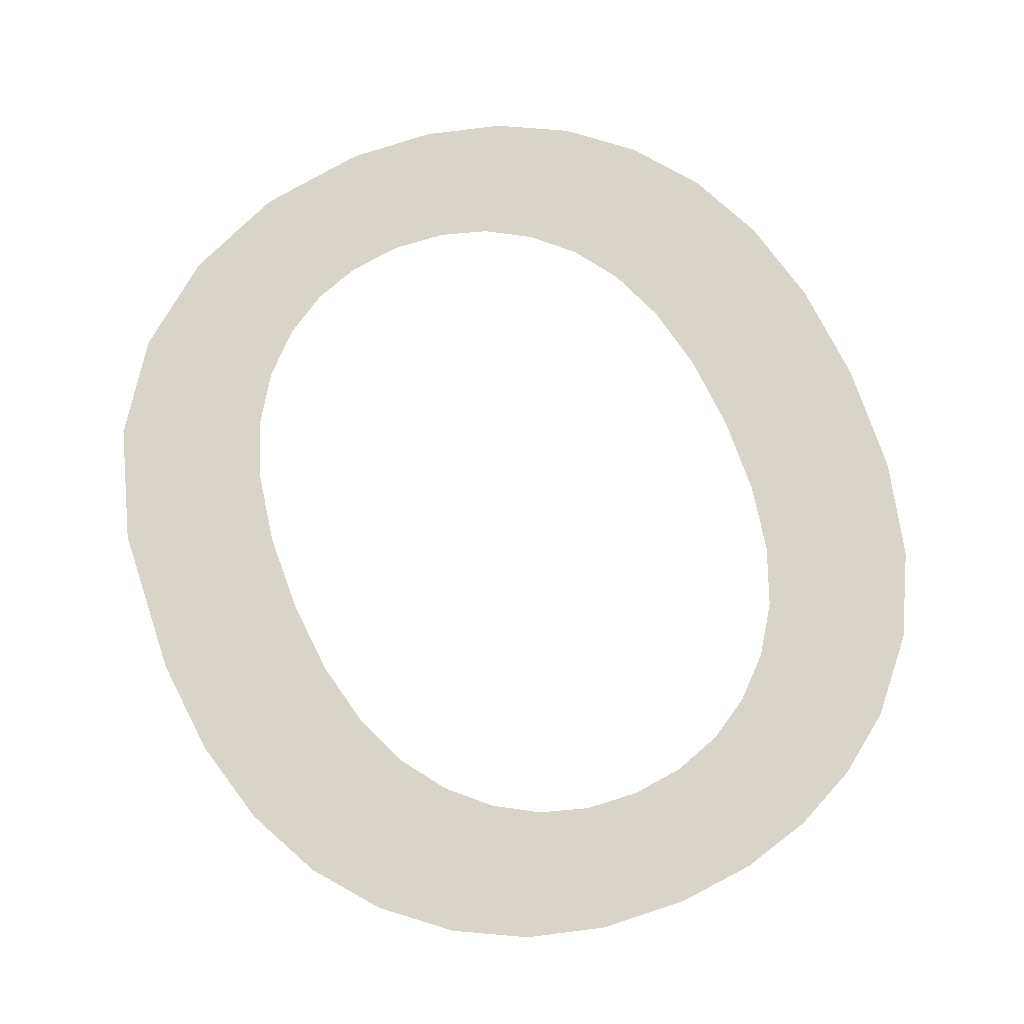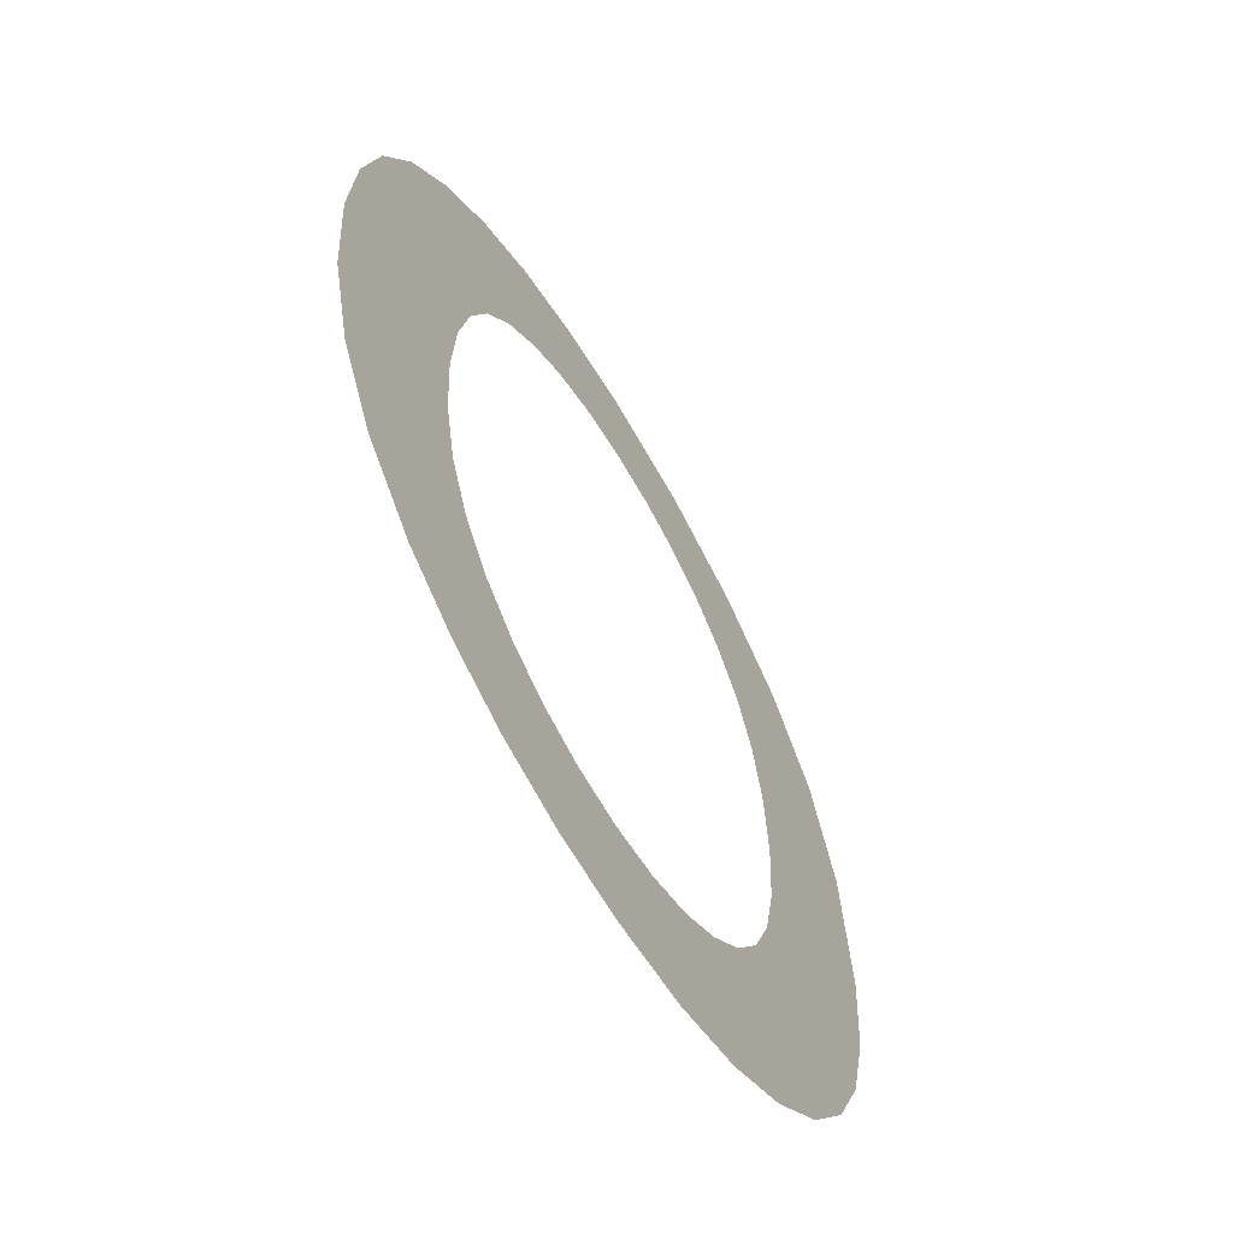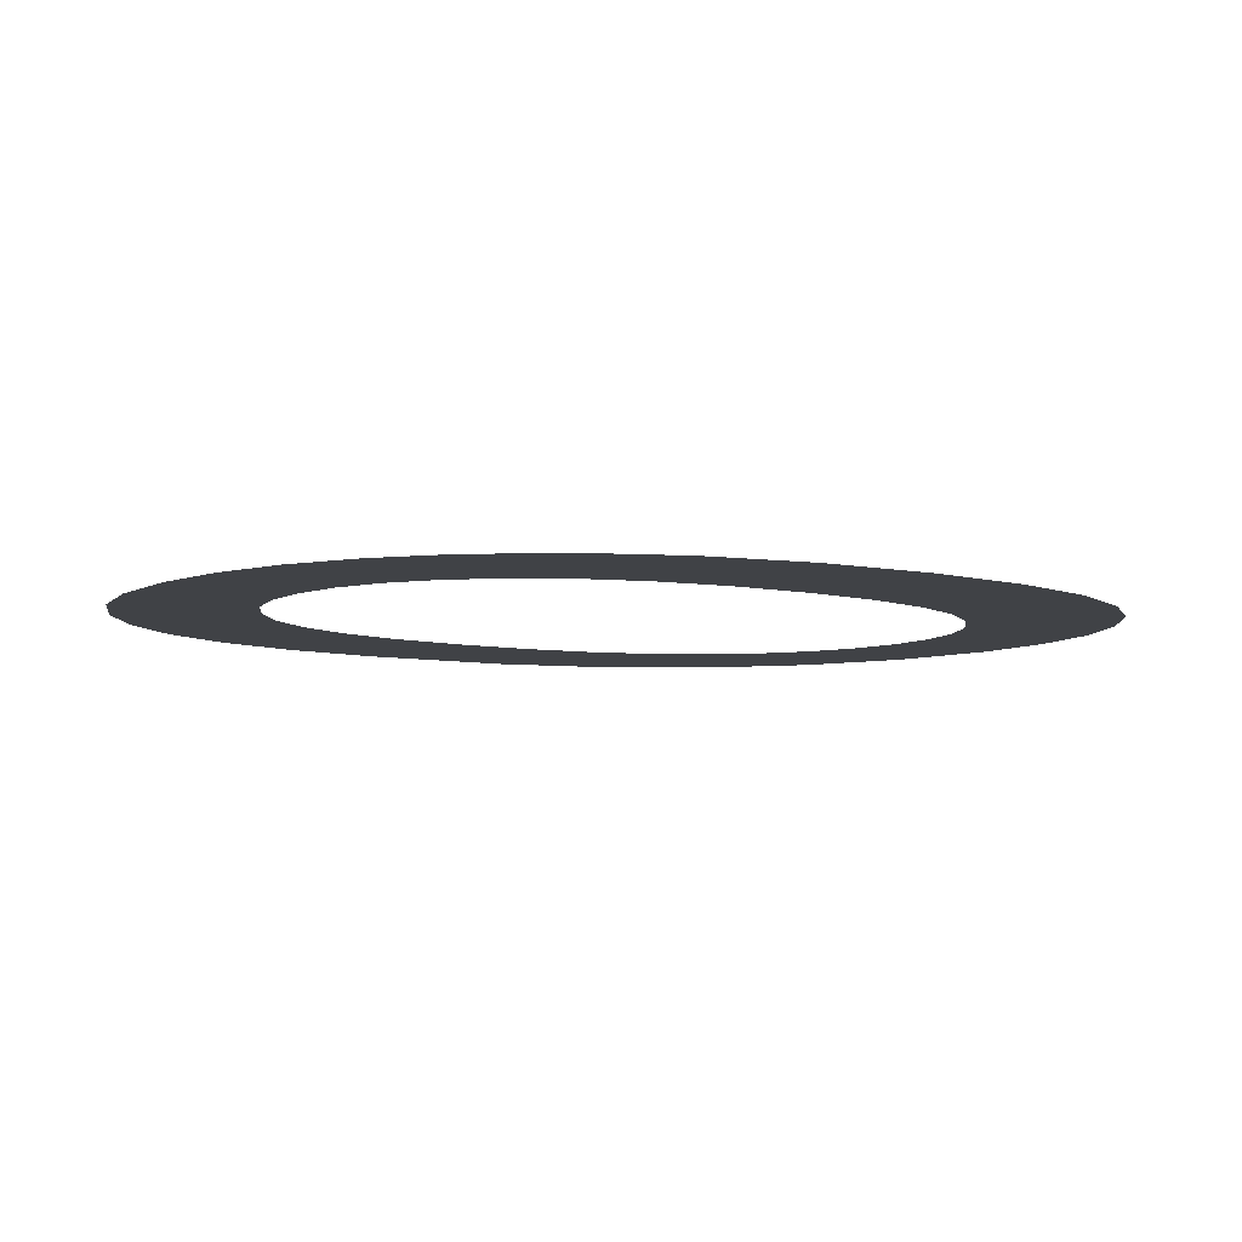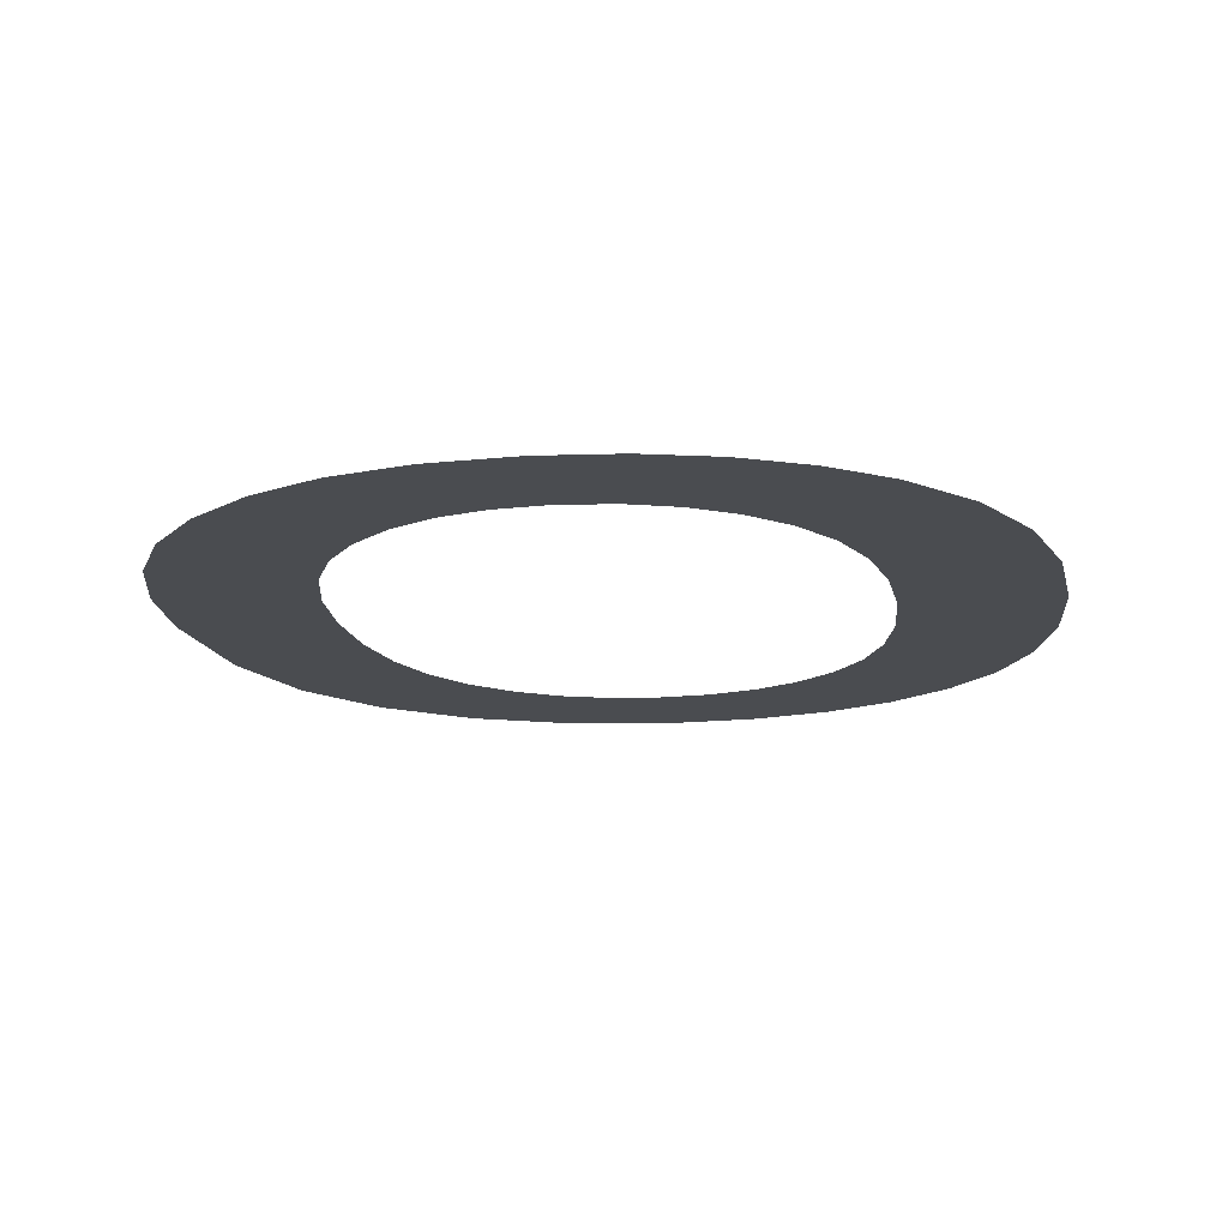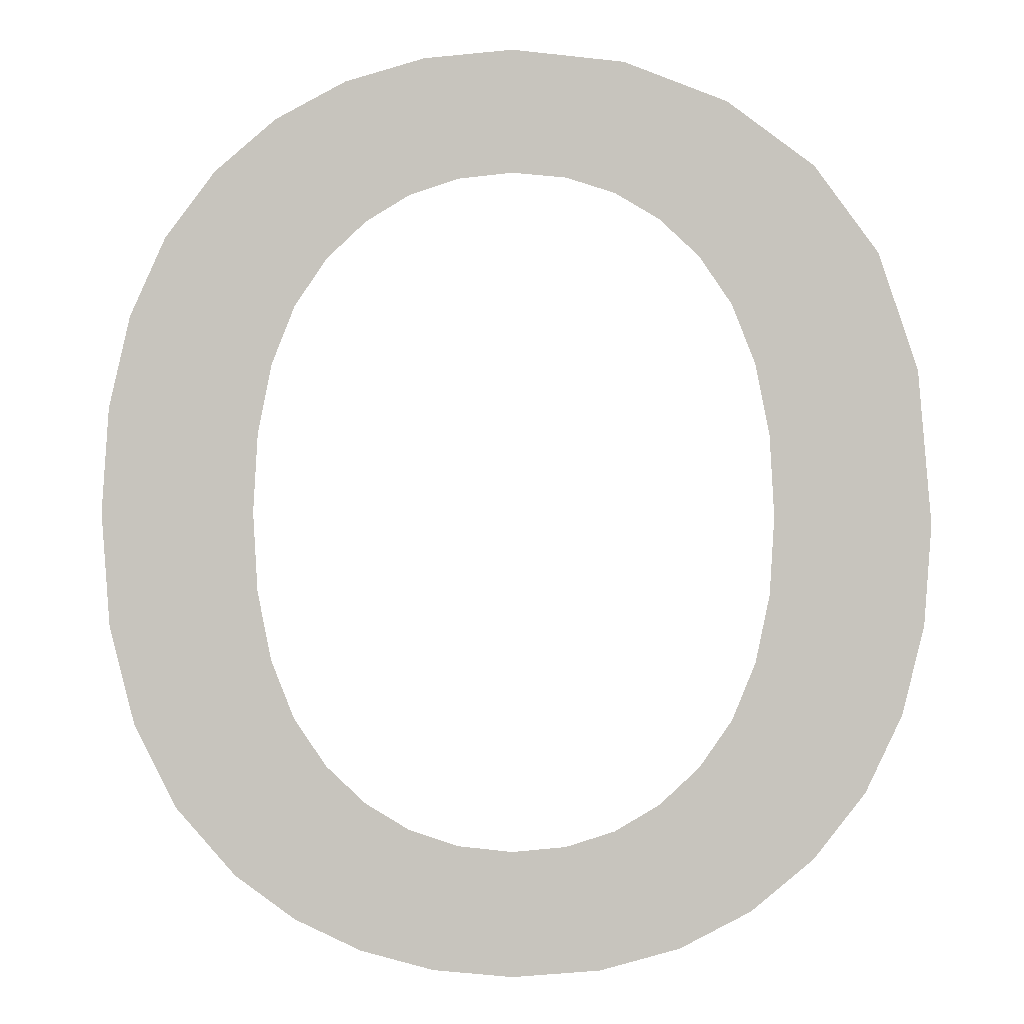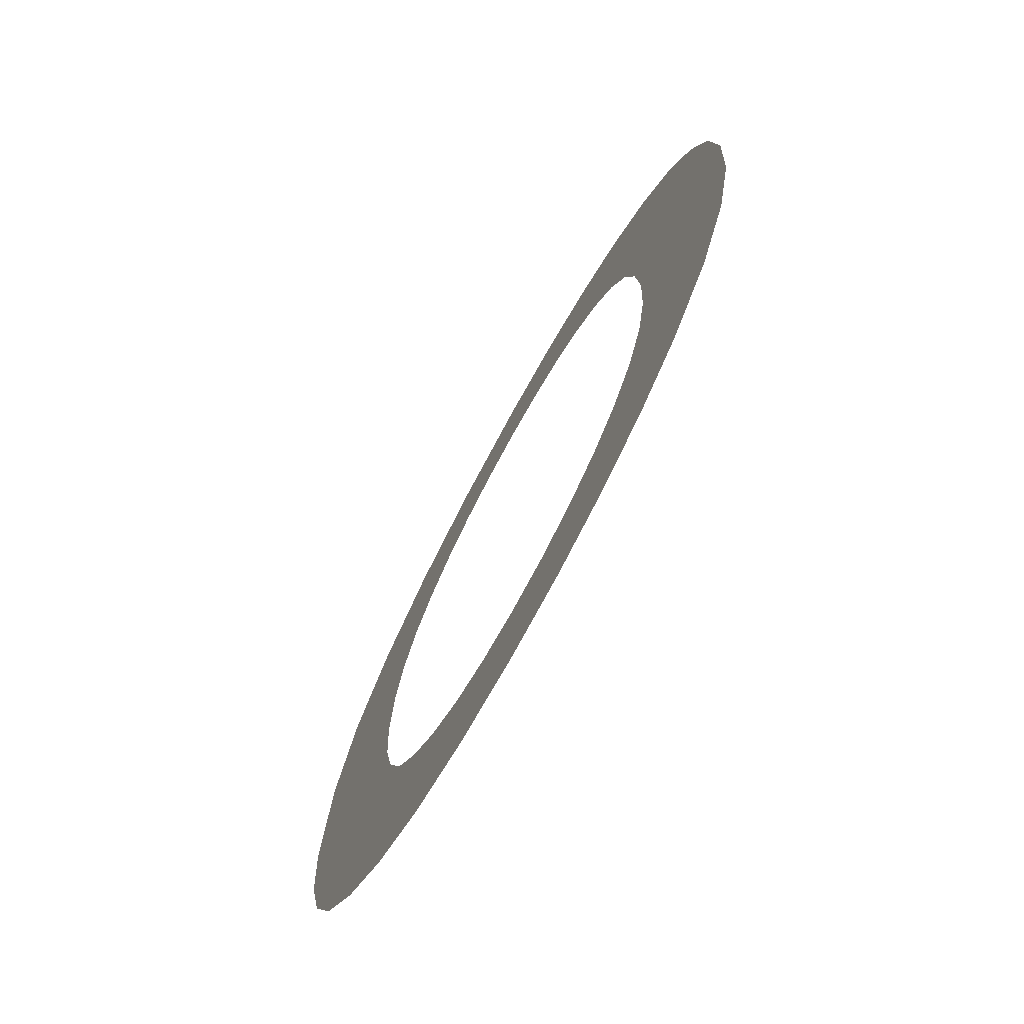
<metadata>
{"format":"obj","ext":"obj","renderer":"f3d","projection":"perspective","resolution":1024,"background":"white","views":[{"elev":75.4,"azim":156.9,"up":"+Y"},{"elev":-63.3,"azim":-59.5,"up":"+Z"},{"elev":-6.5,"azim":-126.8,"up":"+Y"},{"elev":-15.1,"azim":-171.8,"up":"+Y"},{"elev":-0.9,"azim":3.6,"up":"+Z"},{"elev":-75.3,"azim":-118.8,"up":"+Z"}]}
</metadata>
<code>
o mesh182/mesh182-geometry#mesh182-geometry
v -0.5935 -0.1202 0.1513
v -0.5934 -0.1202 0.1532
v -0.5934 -0.1202 0.1537
v -0.5931 -0.1202 0.151
v -0.5937 -0.1202 0.156
v -0.5933 -0.1202 0.1527
v -0.5939 -0.1202 0.1517
v -0.5932 -0.1202 0.1564
v -0.5931 -0.1202 0.1523
v -0.594 -0.1202 0.1556
v -0.5934 -0.1202 0.1543
v -0.5929 -0.1202 0.152
v -0.5942 -0.1202 0.1523
v -0.5933 -0.1202 0.1547
v -0.5927 -0.1202 0.1508
v -0.5942 -0.1202 0.155
v -0.5931 -0.1202 0.1551
v -0.5926 -0.1202 0.1518
v -0.5944 -0.1202 0.153
v -0.5928 -0.1202 0.1566
v -0.5922 -0.1202 0.1507
v -0.5944 -0.1202 0.1544
v -0.5929 -0.1202 0.1554
v -0.5923 -0.1202 0.1516
v -0.5944 -0.1202 0.1537
v -0.5926 -0.1202 0.1557
v -0.592 -0.1202 0.1515
v -0.5922 -0.1202 0.1568
v -0.5916 -0.1202 0.1506
v -0.5923 -0.1202 0.1559
v -0.5916 -0.1202 0.1515
v -0.592 -0.1202 0.156
v -0.5911 -0.1202 0.1507
v -0.5916 -0.1202 0.1568
v -0.5913 -0.1202 0.1515
v -0.5916 -0.1202 0.156
v -0.591 -0.1202 0.1516
v -0.5913 -0.1202 0.156
v -0.5905 -0.1202 0.1508
v -0.5909 -0.1202 0.1567
v -0.5907 -0.1202 0.1518
v -0.591 -0.1202 0.1559
v -0.5904 -0.1202 0.152
v -0.5907 -0.1202 0.1557
v -0.5901 -0.1202 0.1511
v -0.5902 -0.1202 0.1565
v -0.5902 -0.1202 0.1523
v -0.5904 -0.1202 0.1554
v -0.59 -0.1202 0.1527
v -0.5902 -0.1202 0.1551
v -0.5896 -0.1202 0.1514
v -0.5896 -0.1202 0.156
v -0.5899 -0.1202 0.1532
v -0.59 -0.1202 0.1547
v -0.5899 -0.1202 0.1537
v -0.5899 -0.1202 0.1542
v -0.5893 -0.1202 0.1519
v -0.5892 -0.1202 0.1554
v -0.5891 -0.1202 0.1524
v -0.589 -0.1202 0.1547
v -0.5889 -0.1202 0.153
v -0.5889 -0.1202 0.1536
f 1 2 3
f 2 1 4
f 3 2 1
f 4 1 2
f 5 1 3
f 3 1 5
f 2 4 6
f 6 4 2
f 5 7 1
f 1 7 5
f 5 3 8
f 8 3 5
f 6 4 9
f 9 4 6
f 10 7 5
f 5 7 10
f 8 3 11
f 11 3 8
f 9 4 12
f 12 4 9
f 10 13 7
f 7 13 10
f 8 11 14
f 14 11 8
f 12 4 15
f 15 4 12
f 16 13 10
f 10 13 16
f 8 14 17
f 17 14 8
f 12 15 18
f 18 15 12
f 16 19 13
f 13 19 16
f 8 17 20
f 20 17 8
f 18 15 21
f 21 15 18
f 22 19 16
f 16 19 22
f 20 17 23
f 23 17 20
f 18 21 24
f 24 21 18
f 19 22 25
f 25 22 19
f 20 23 26
f 26 23 20
f 24 21 27
f 27 21 24
f 20 26 28
f 28 26 20
f 27 21 29
f 29 21 27
f 28 26 30
f 30 26 28
f 27 29 31
f 31 29 27
f 28 30 32
f 32 30 28
f 31 29 33
f 33 29 31
f 28 32 34
f 34 32 28
f 31 33 35
f 35 33 31
f 34 32 36
f 36 32 34
f 35 33 37
f 37 33 35
f 34 36 38
f 38 36 34
f 37 33 39
f 39 33 37
f 34 38 40
f 40 38 34
f 37 39 41
f 41 39 37
f 40 38 42
f 42 38 40
f 41 39 43
f 43 39 41
f 40 42 44
f 44 42 40
f 43 39 45
f 45 39 43
f 40 44 46
f 46 44 40
f 43 45 47
f 47 45 43
f 46 44 48
f 48 44 46
f 47 45 49
f 49 45 47
f 46 48 50
f 50 48 46
f 49 45 51
f 51 45 49
f 46 50 52
f 52 50 46
f 49 51 53
f 53 51 49
f 52 50 54
f 54 50 52
f 53 51 55
f 55 51 53
f 52 54 56
f 56 54 52
f 52 55 51
f 51 55 52
f 52 56 55
f 55 56 52
f 52 51 57
f 57 51 52
f 52 57 58
f 58 57 52
f 58 57 59
f 59 57 58
f 58 59 60
f 60 59 58
f 60 59 61
f 61 59 60
f 60 61 62
f 62 61 60

</code>
